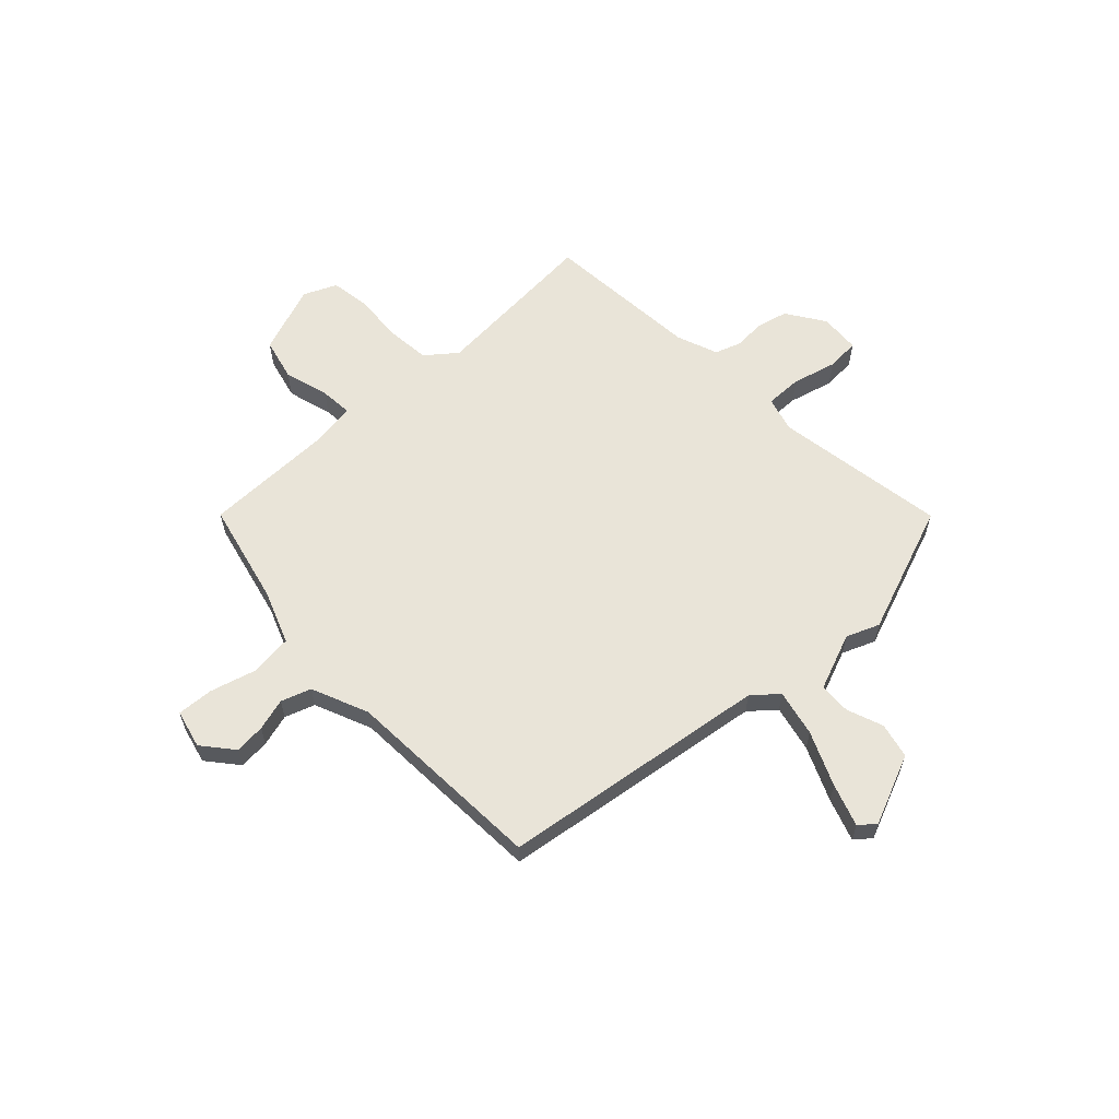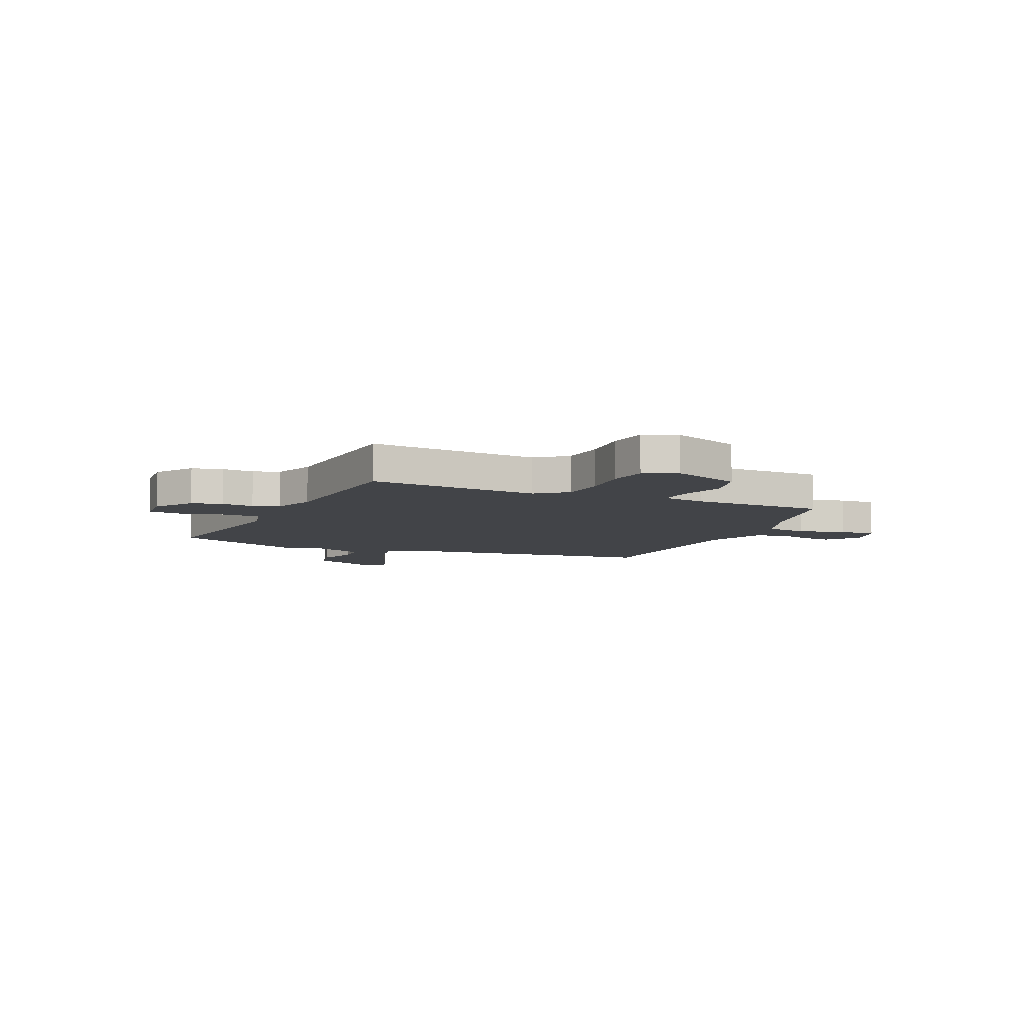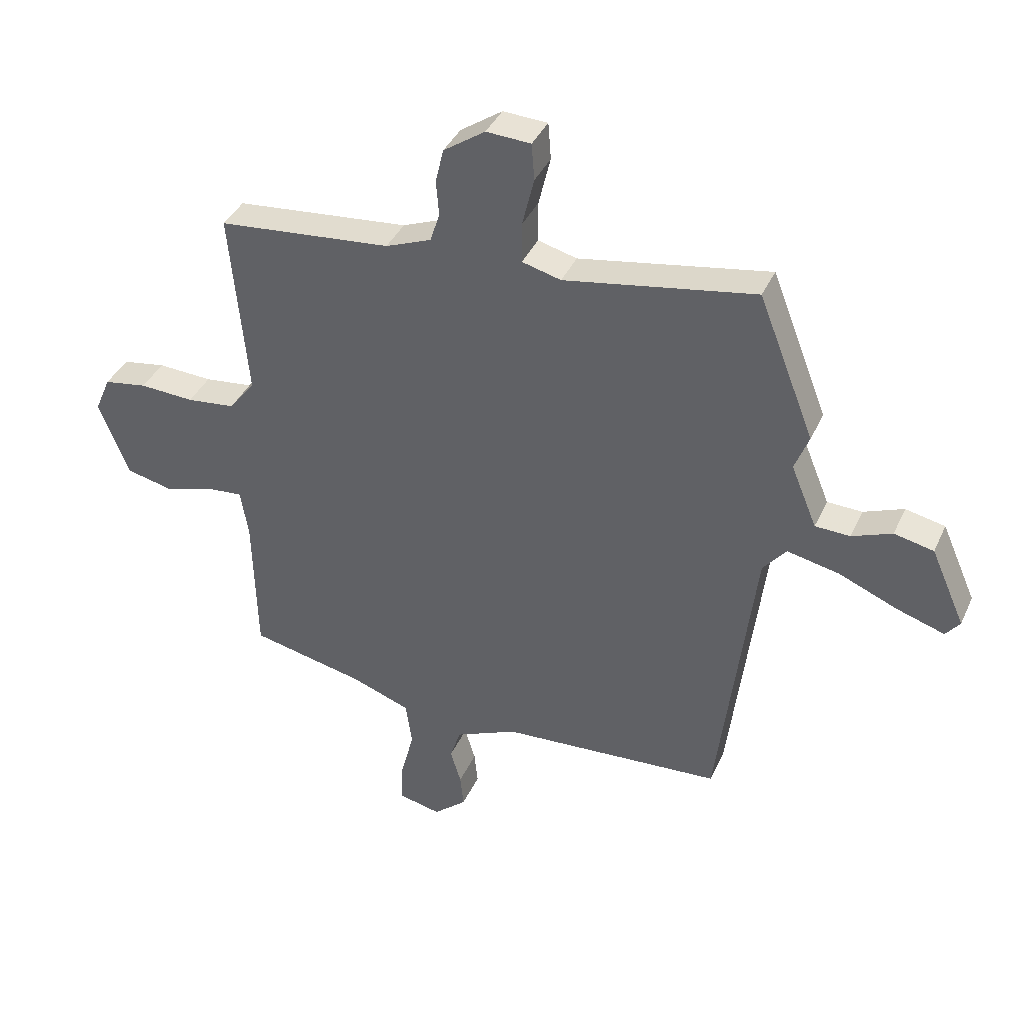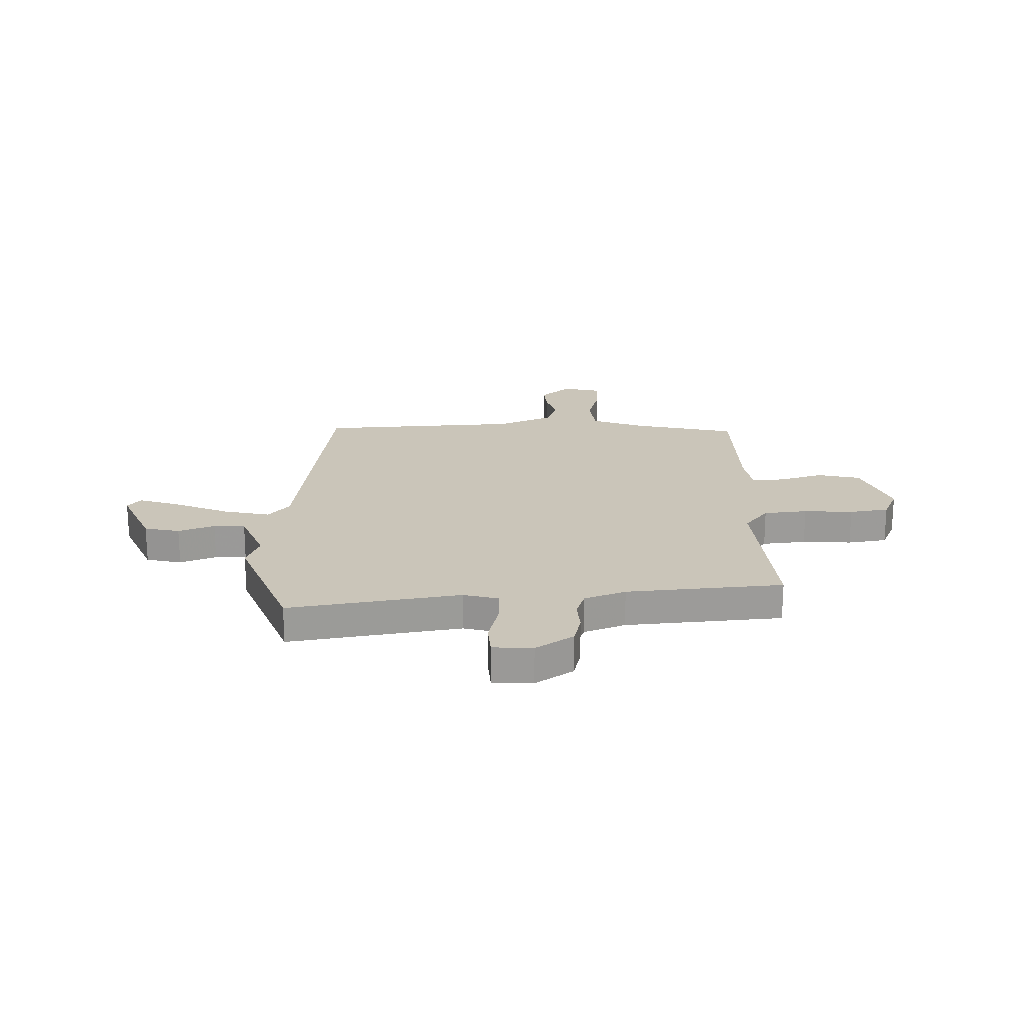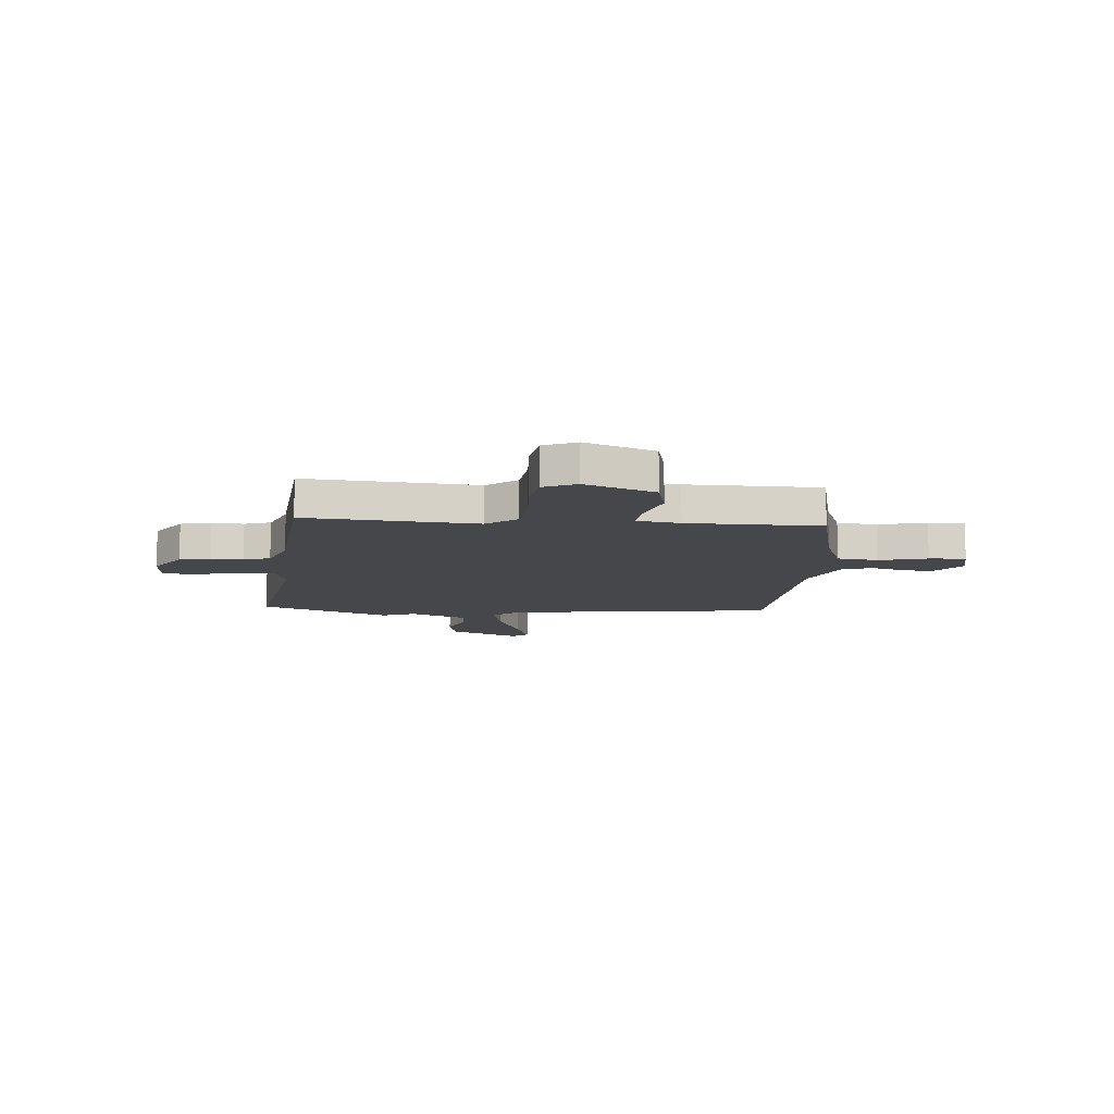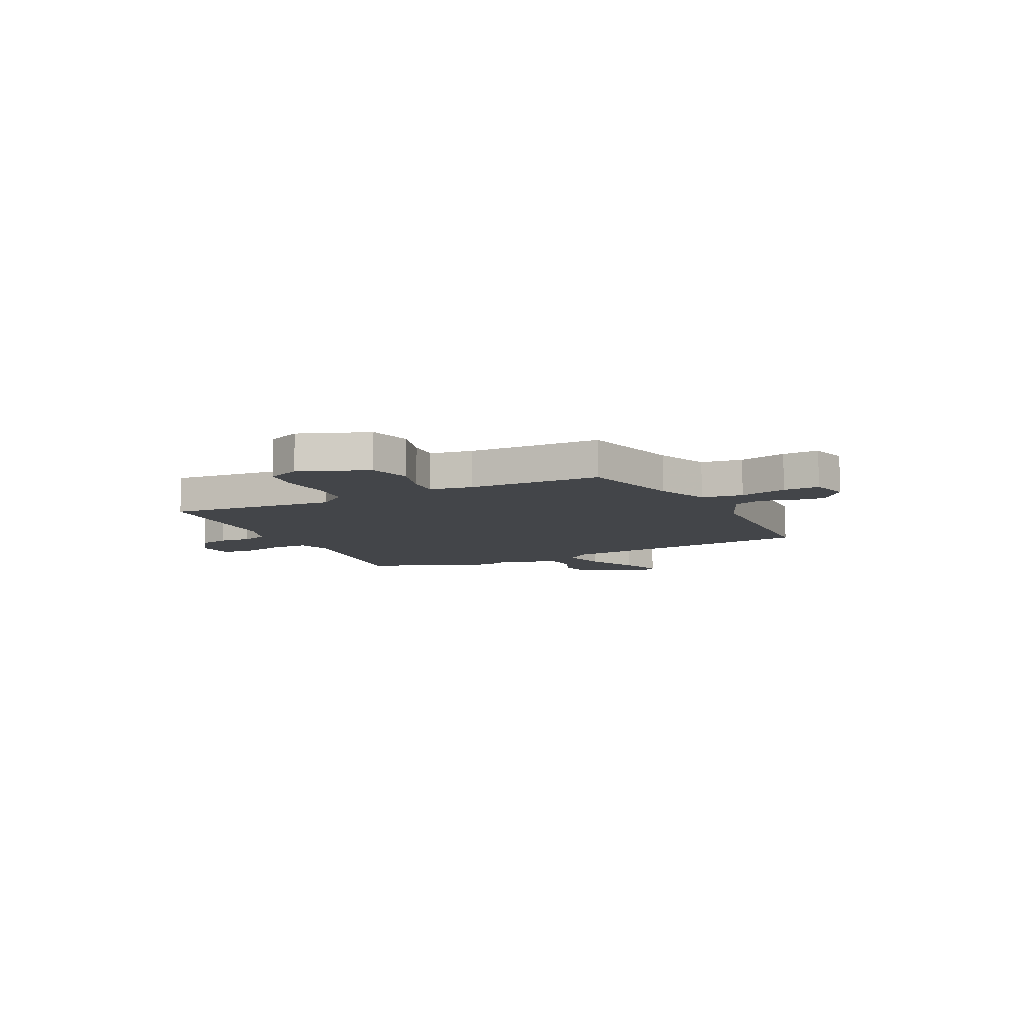
<metadata>
{"format":"obj","ext":"obj","renderer":"f3d","projection":"perspective","resolution":1024,"background":"white","views":[{"elev":60.5,"azim":-132.4,"up":"+Y"},{"elev":-7.8,"azim":67.0,"up":"+Y"},{"elev":38.8,"azim":-157.3,"up":"+Z"},{"elev":20.7,"azim":-0.7,"up":"+Y"},{"elev":-10.7,"azim":85.8,"up":"+Y"},{"elev":-8.6,"azim":117.1,"up":"+Y"}]}
</metadata>
<code>
v -0.433 0.07 -0.476
v -0.497 0.07 0.053
v -0.538 0.07 0.103
v -0.63 0.07 0.084
v -0.736 0.07 0.04
v -0.82 0.07 0.013
v -0.845 0.07 0.045
v -0.784 0.07 0.182
v -0.714 0.07 0.197
v -0.643 0.07 0.169
v -0.581 0.07 0.171
v -0.535 0.07 0.282
v -0.56 0.07 0.347
v -0.46 0.07 0.601
v -0.122 0.07 0.542
v -0.053 0.07 0.56
v -0.053 0.07 0.632
v -0.074 0.07 0.719
v -0.069 0.07 0.784
v 0.01 0.07 0.788
v 0.084 0.07 0.737
v 0.098 0.07 0.676
v 0.093 0.07 0.614
v 0.11 0.07 0.562
v 0.191 0.07 0.53
v 0.499 0.07 0.5
v 0.469 0.07 0.167
v 0.515 0.07 0.107
v 0.601 0.07 0.097
v 0.698 0.07 0.102
v 0.775 0.07 0.089
v 0.803 0.07 0.024
v 0.75 0.07 -0.111
v 0.666 0.07 -0.13
v 0.579 0.07 -0.103
v 0.515 0.07 -0.097
v 0.501 0.07 -0.181
v 0.495 0.07 -0.441
v 0.292 0.07 -0.485
v 0.187 0.07 -0.523
v 0.176 0.07 -0.604
v 0.2 0.07 -0.697
v 0.203 0.07 -0.768
v 0.127 0.07 -0.785
v 0.068 0.07 -0.734
v 0.074 0.07 -0.674
v 0.093 0.07 -0.611
v 0.074 0.07 -0.552
v -0.037 0.07 -0.503
v -0.433 0 -0.476
v -0.497 0 0.053
v -0.538 0 0.103
v -0.63 0 0.084
v -0.736 0 0.04
v -0.82 0 0.013
v -0.845 0 0.045
v -0.784 0 0.182
v -0.714 0 0.197
v -0.643 0 0.169
v -0.581 0 0.171
v -0.535 0 0.282
v -0.56 0 0.347
v -0.46 0 0.601
v -0.122 0 0.542
v -0.053 0 0.56
v -0.053 0 0.632
v -0.074 0 0.719
v -0.069 0 0.784
v 0.01 0 0.788
v 0.084 0 0.737
v 0.098 0 0.676
v 0.093 0 0.614
v 0.11 0 0.562
v 0.191 0 0.53
v 0.499 0 0.5
v 0.469 0 0.167
v 0.515 0 0.107
v 0.601 0 0.097
v 0.698 0 0.102
v 0.775 0 0.089
v 0.803 0 0.024
v 0.75 0 -0.111
v 0.666 0 -0.13
v 0.579 0 -0.103
v 0.515 0 -0.097
v 0.501 0 -0.181
v 0.495 0 -0.441
v 0.292 0 -0.485
v 0.187 0 -0.523
v 0.176 0 -0.604
v 0.2 0 -0.697
v 0.203 0 -0.768
v 0.127 0 -0.785
v 0.068 0 -0.734
v 0.074 0 -0.674
v 0.093 0 -0.611
v 0.074 0 -0.552
v -0.037 0 -0.503
f 45 46 47
f 44 45 47
f 43 44 47
f 42 43 47
f 41 42 47
f 40 41 47 48
f 39 40 48 49
f 49 1 2
f 39 49 2
f 38 39 2
f 37 38 2
f 33 34 35
f 32 33 35
f 31 32 35
f 30 31 35
f 29 30 35
f 28 29 35 36
f 37 2 3
f 36 37 3
f 28 36 3
f 27 28 3
f 21 22 23
f 20 21 23
f 19 20 23
f 18 19 23
f 17 18 23
f 16 17 23 24
f 15 16 24 25
f 12 13 14 15
f 26 27 3
f 25 26 3
f 15 25 3
f 12 15 3
f 11 12 3
f 8 9 10
f 7 8 10
f 6 7 10
f 5 6 10
f 4 5 10
f 3 4 10 11
f 96 95 94
f 96 94 93
f 96 93 92
f 96 92 91
f 96 91 90
f 97 96 90 89
f 98 97 89 88
f 51 50 98
f 51 98 88
f 51 88 87
f 51 87 86
f 84 83 82
f 84 82 81
f 84 81 80
f 84 80 79
f 84 79 78
f 85 84 78 77
f 52 51 86
f 52 86 85
f 52 85 77
f 52 77 76
f 72 71 70
f 72 70 69
f 72 69 68
f 72 68 67
f 72 67 66
f 73 72 66 65
f 74 73 65 64
f 64 63 62 61
f 52 76 75
f 52 75 74
f 52 74 64
f 52 64 61
f 52 61 60
f 59 58 57
f 59 57 56
f 59 56 55
f 59 55 54
f 59 54 53
f 60 59 53 52
f 1 50 51 2
f 2 51 52 3
f 3 52 53 4
f 4 53 54 5
f 5 54 55 6
f 6 55 56 7
f 7 56 57 8
f 8 57 58 9
f 9 58 59 10
f 10 59 60 11
f 11 60 61 12
f 12 61 62 13
f 13 62 63 14
f 14 63 64 15
f 15 64 65 16
f 16 65 66 17
f 17 66 67 18
f 18 67 68 19
f 19 68 69 20
f 20 69 70 21
f 21 70 71 22
f 22 71 72 23
f 23 72 73 24
f 24 73 74 25
f 25 74 75 26
f 26 75 76 27
f 27 76 77 28
f 28 77 78 29
f 29 78 79 30
f 30 79 80 31
f 31 80 81 32
f 32 81 82 33
f 33 82 83 34
f 34 83 84 35
f 35 84 85 36
f 36 85 86 37
f 37 86 87 38
f 38 87 88 39
f 39 88 89 40
f 40 89 90 41
f 41 90 91 42
f 42 91 92 43
f 43 92 93 44
f 44 93 94 45
f 45 94 95 46
f 46 95 96 47
f 47 96 97 48
f 48 97 98 49
f 49 98 50 1

</code>
